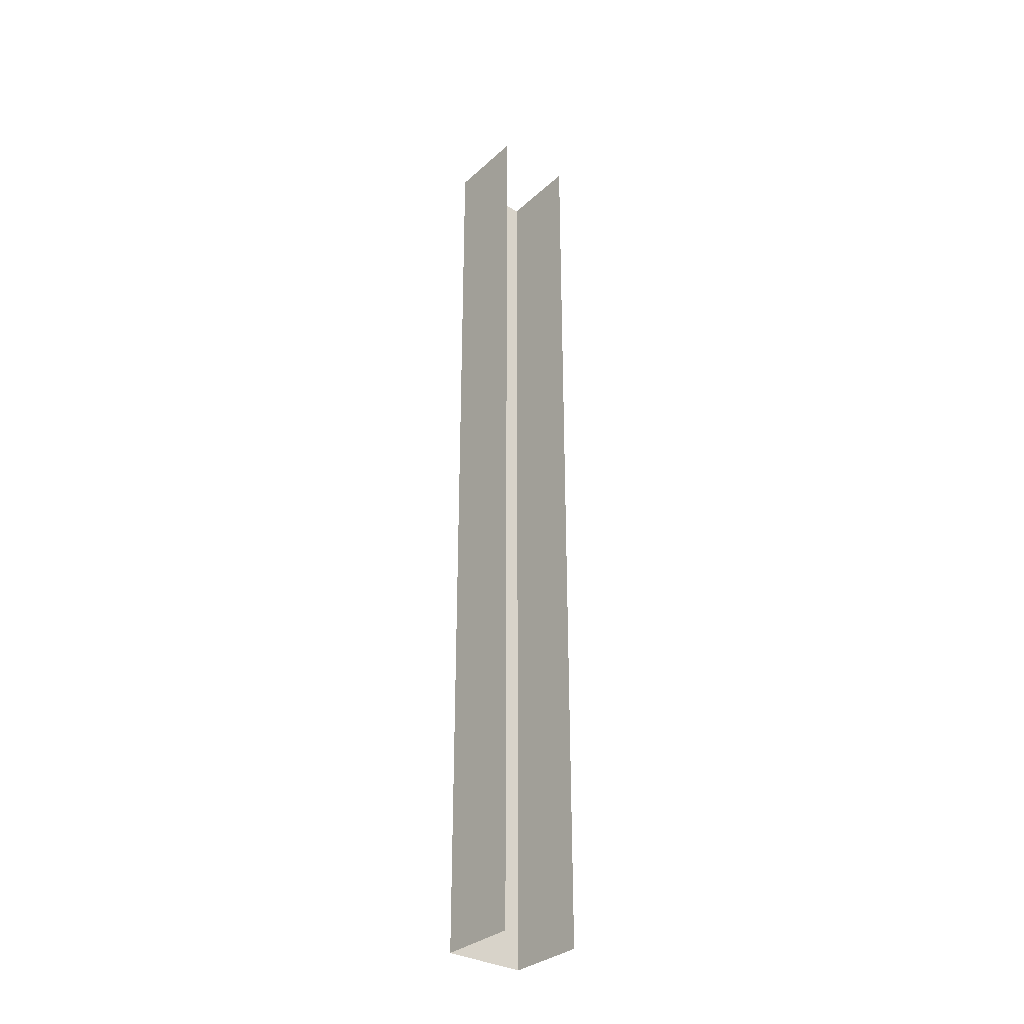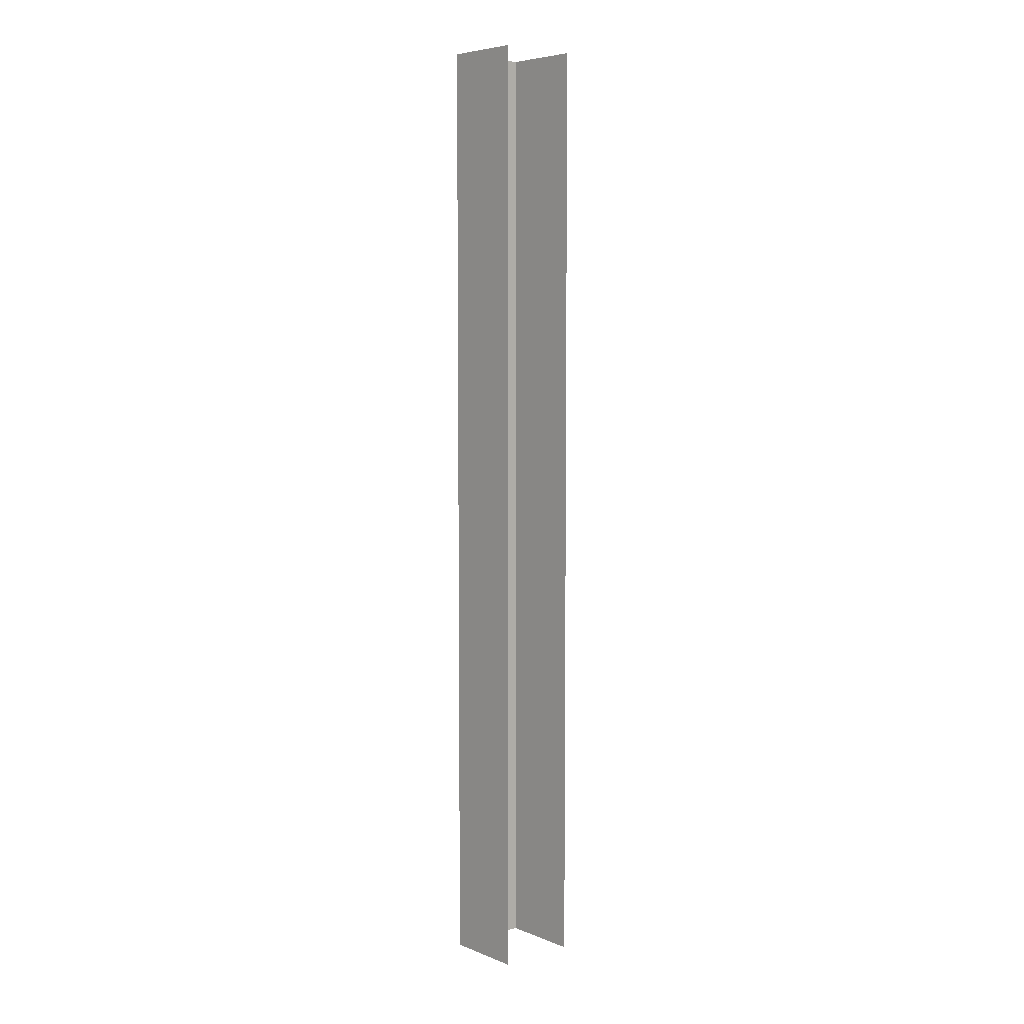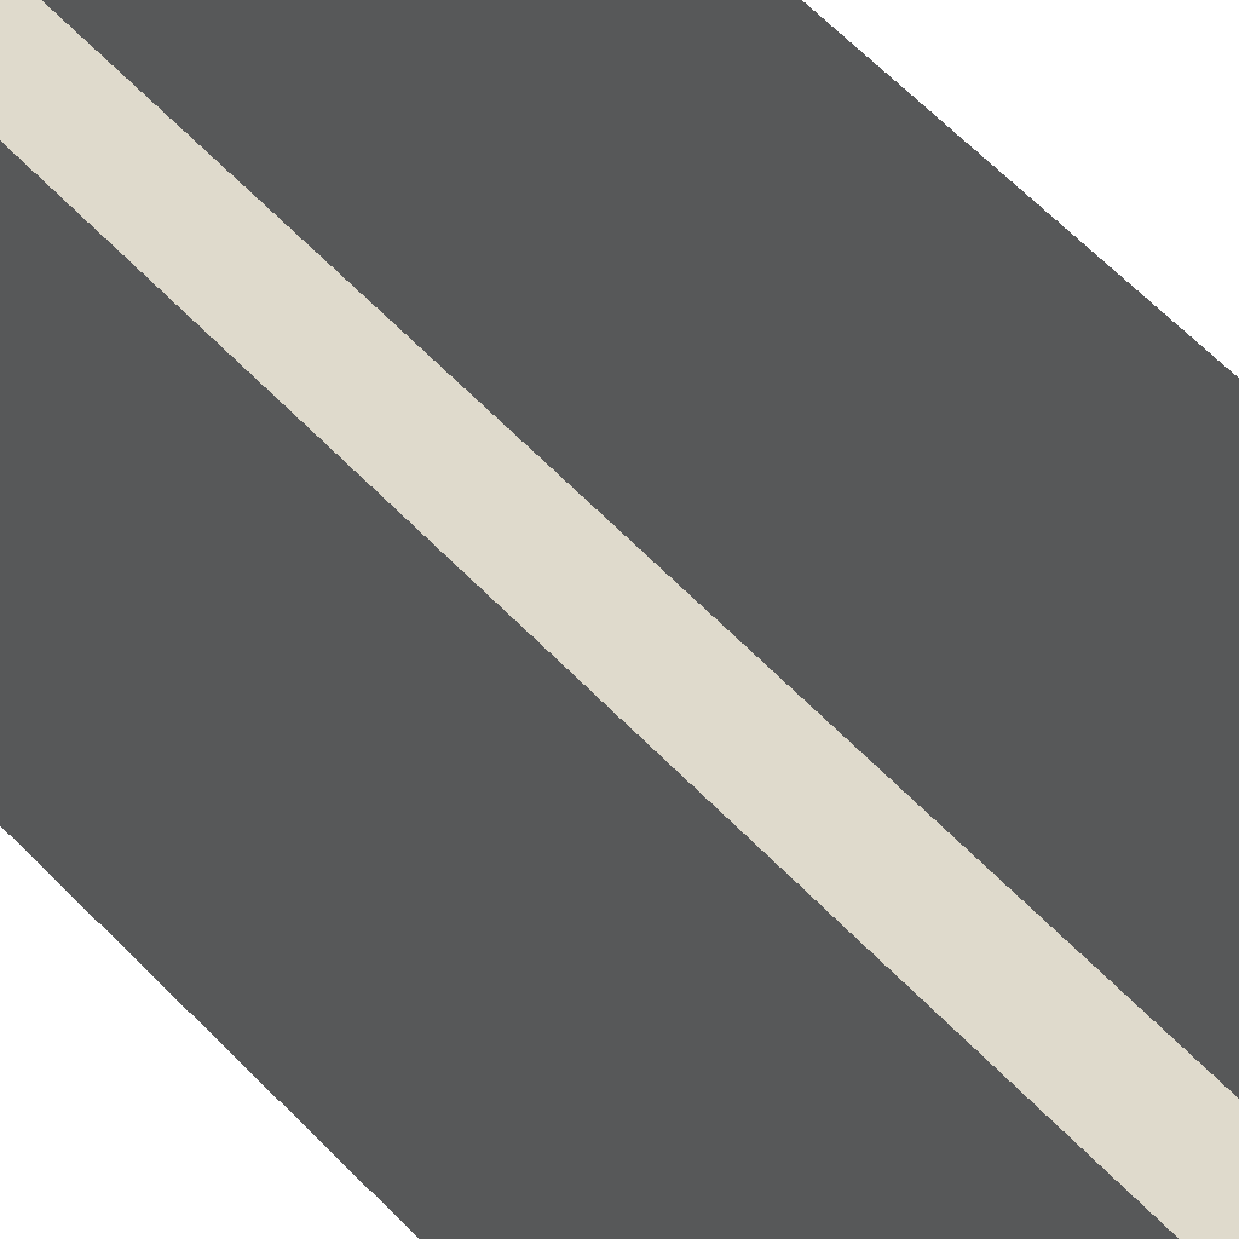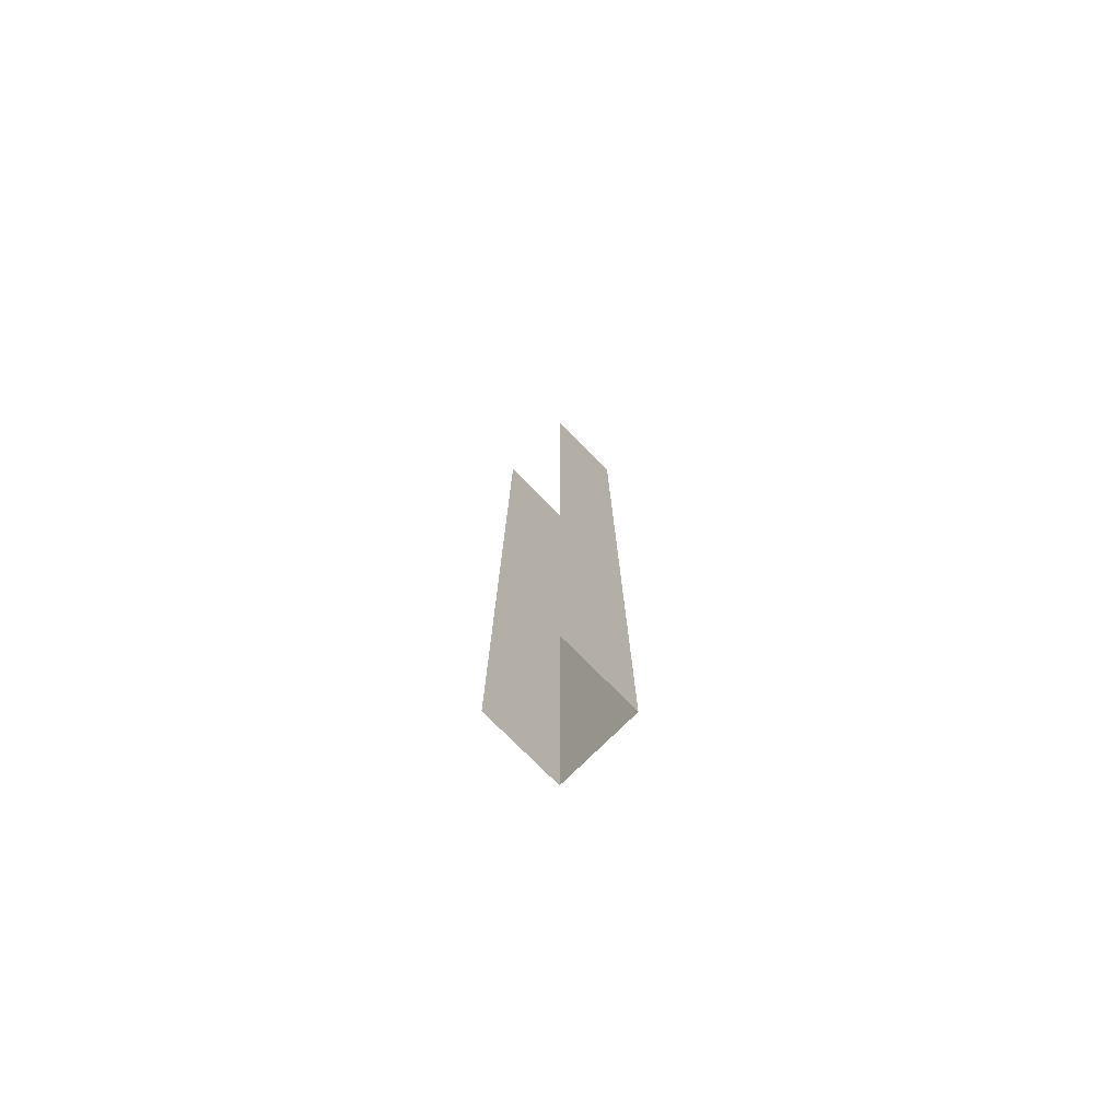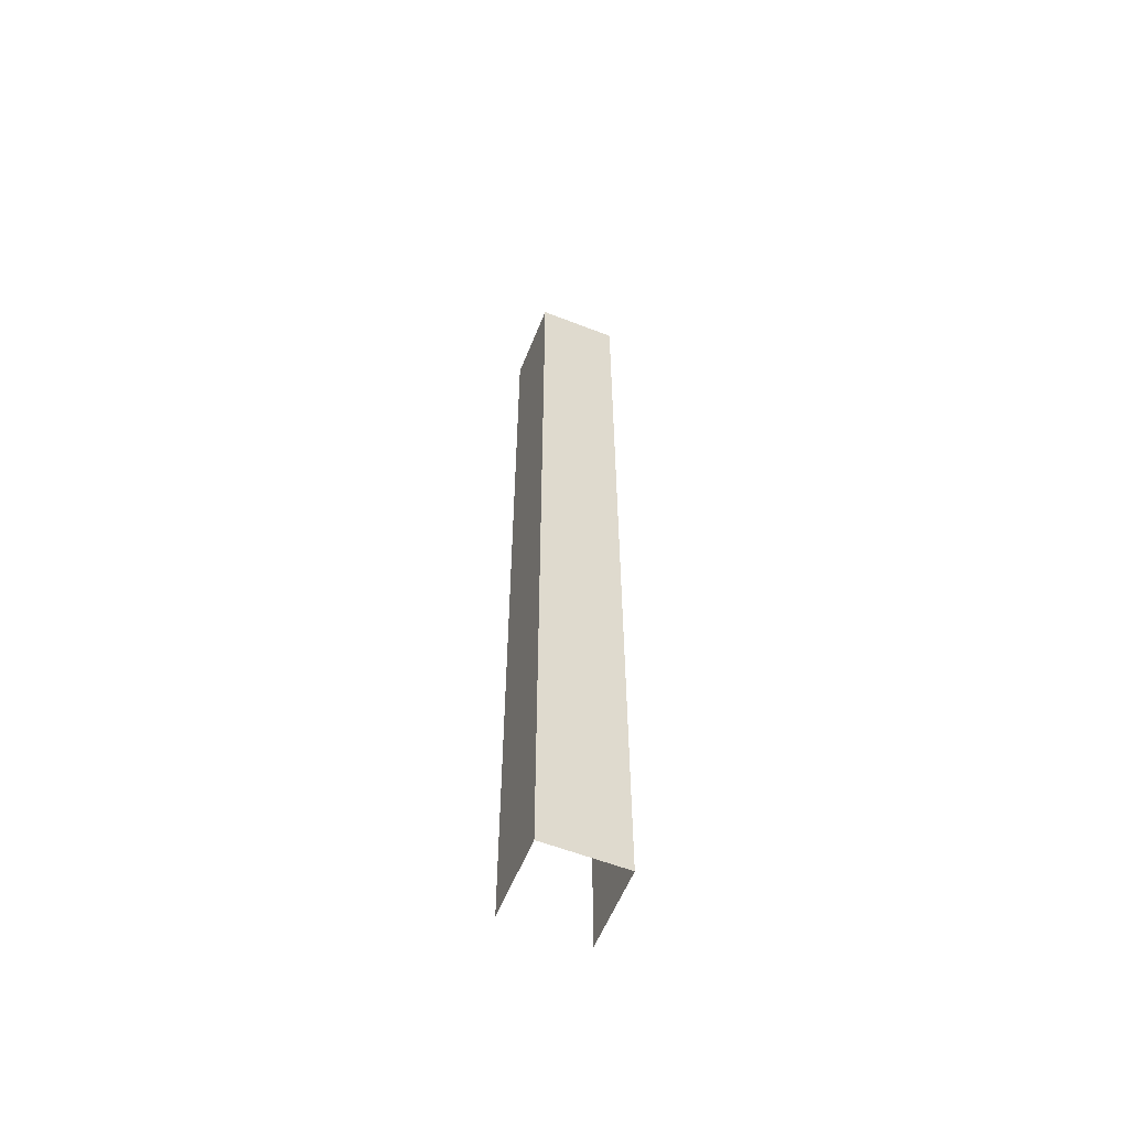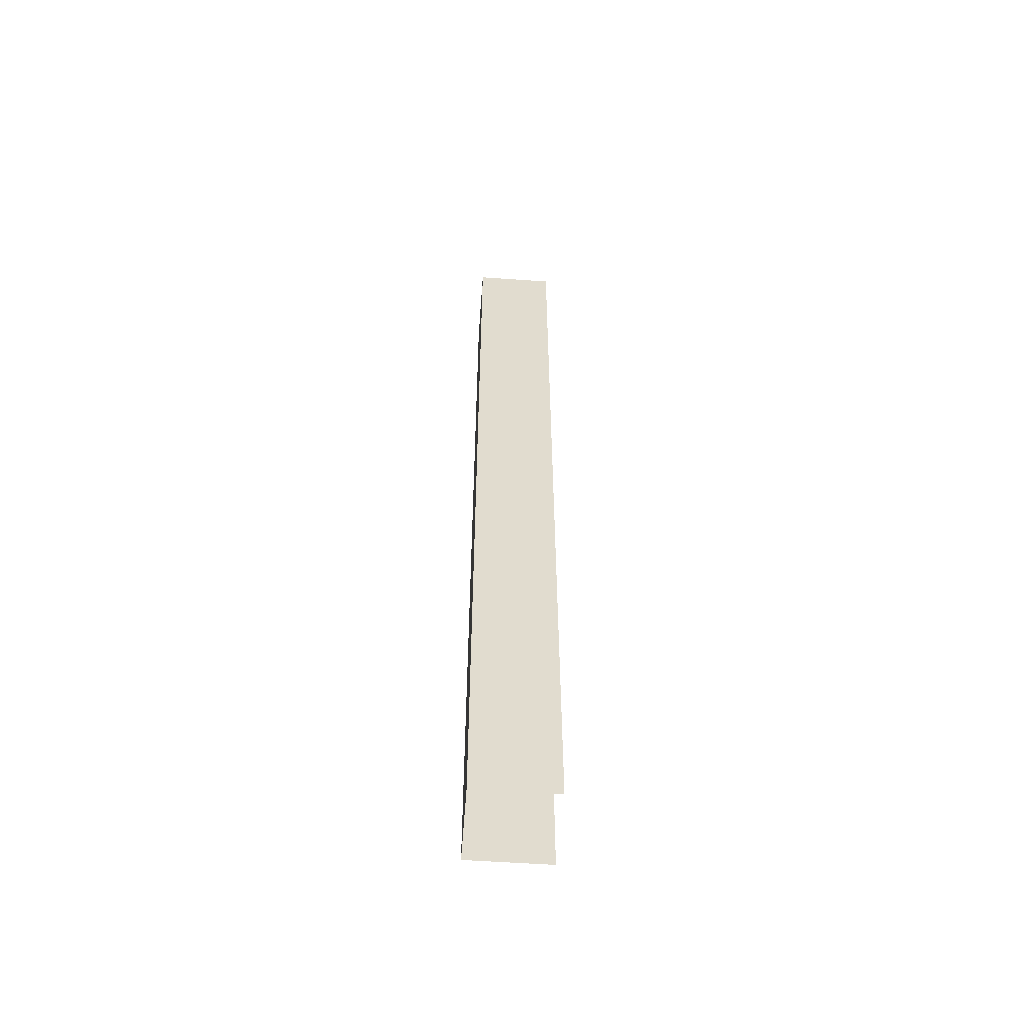
<metadata>
{"format":"obj","ext":"obj","renderer":"f3d","projection":"perspective","resolution":1024,"background":"white","views":[{"elev":-32.4,"azim":140.9,"up":"+Z"},{"elev":6.1,"azim":139.0,"up":"+Z"},{"elev":32.4,"azim":-30.1,"up":"+Y"},{"elev":-76.6,"azim":-135.3,"up":"+Z"},{"elev":-58.6,"azim":-21.9,"up":"+Z"},{"elev":-56.4,"azim":85.8,"up":"+Z"}]}
</metadata>
<code>
v 0.0313 0.02396 -0.0252
v 0.0313 0.02346 -0.0193
v 0.0313 0.02396 -0.0193
v 0.0313 0.02346 -0.0252
v 0.0313 0.02346 -0.0252
v 0.0308 0.02346 -0.0193
v 0.0313 0.02346 -0.0193
v 0.0308 0.02346 -0.0252
v 0.0308 0.02346 -0.0252
v 0.0308 0.02396 -0.0193
v 0.0308 0.02346 -0.0193
v 0.0308 0.02396 -0.0252
f 1 3 2
f 1 2 4
f 5 7 6
f 5 6 8
f 9 11 10
f 9 10 12

</code>
